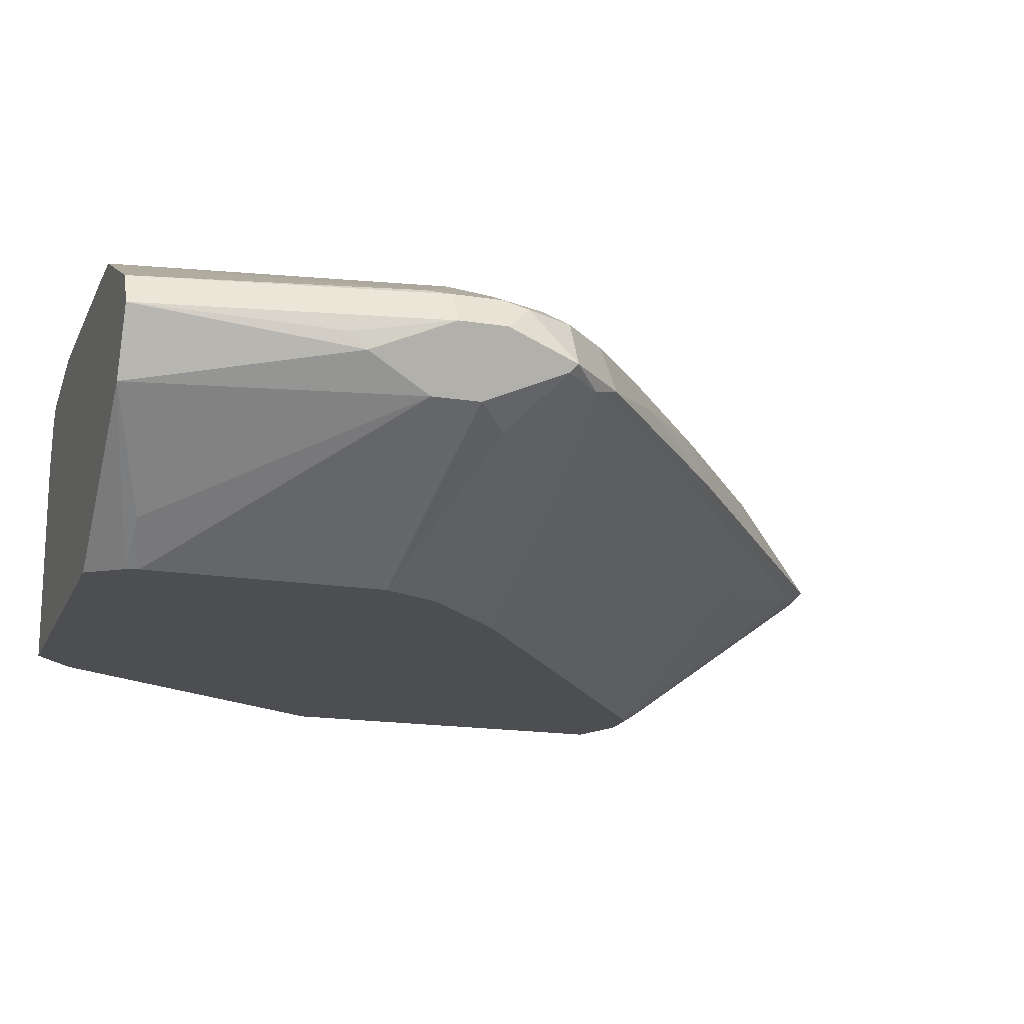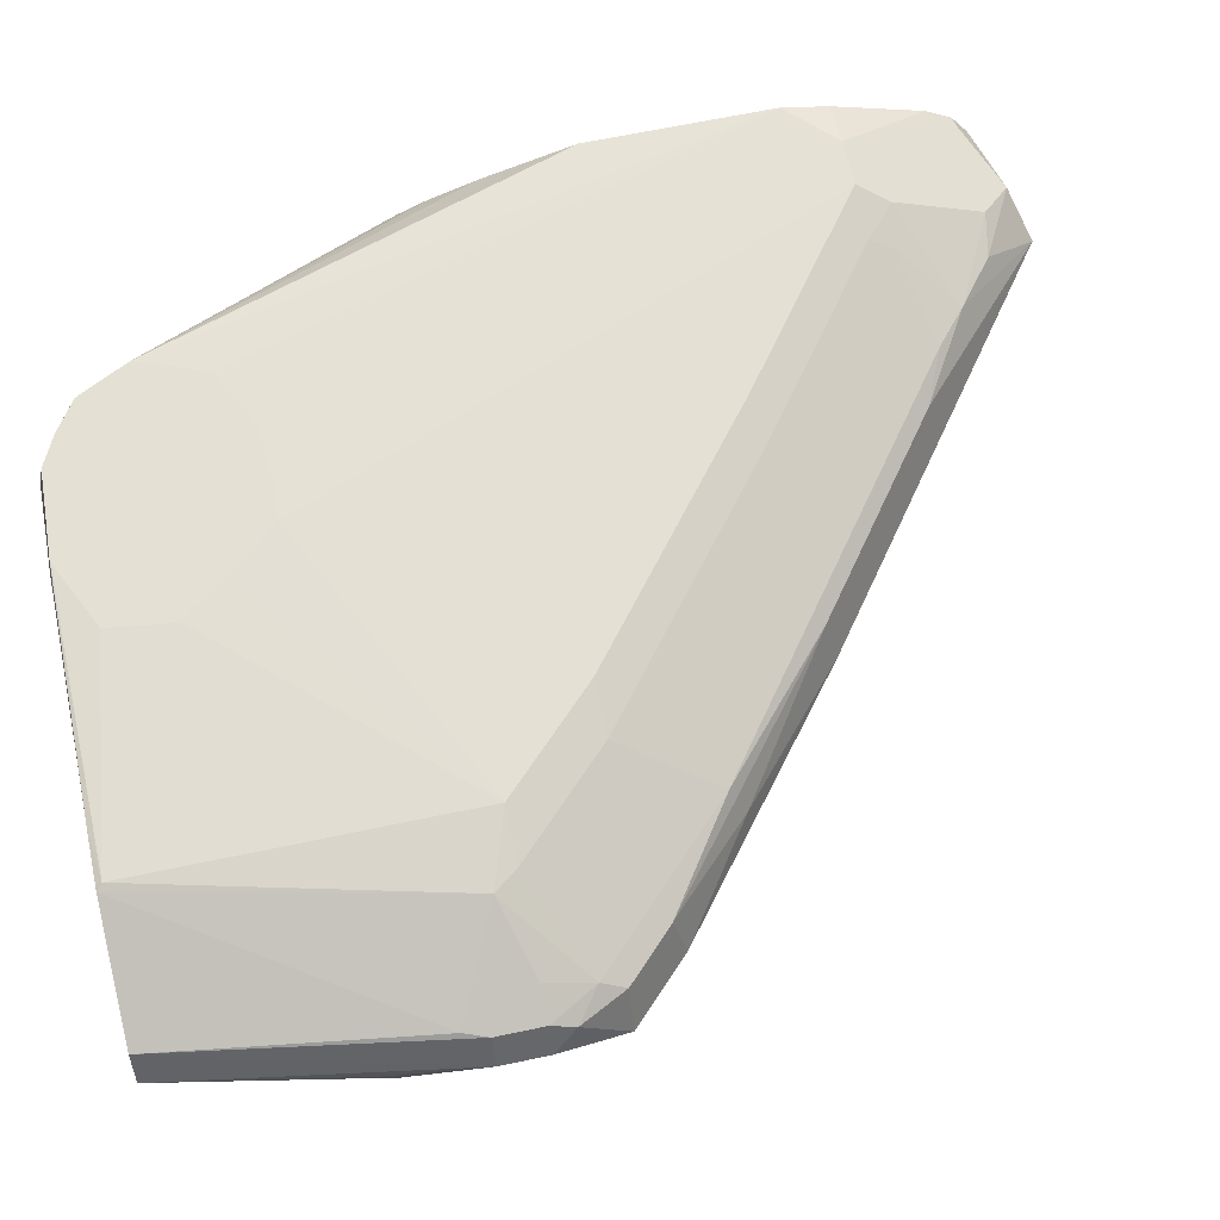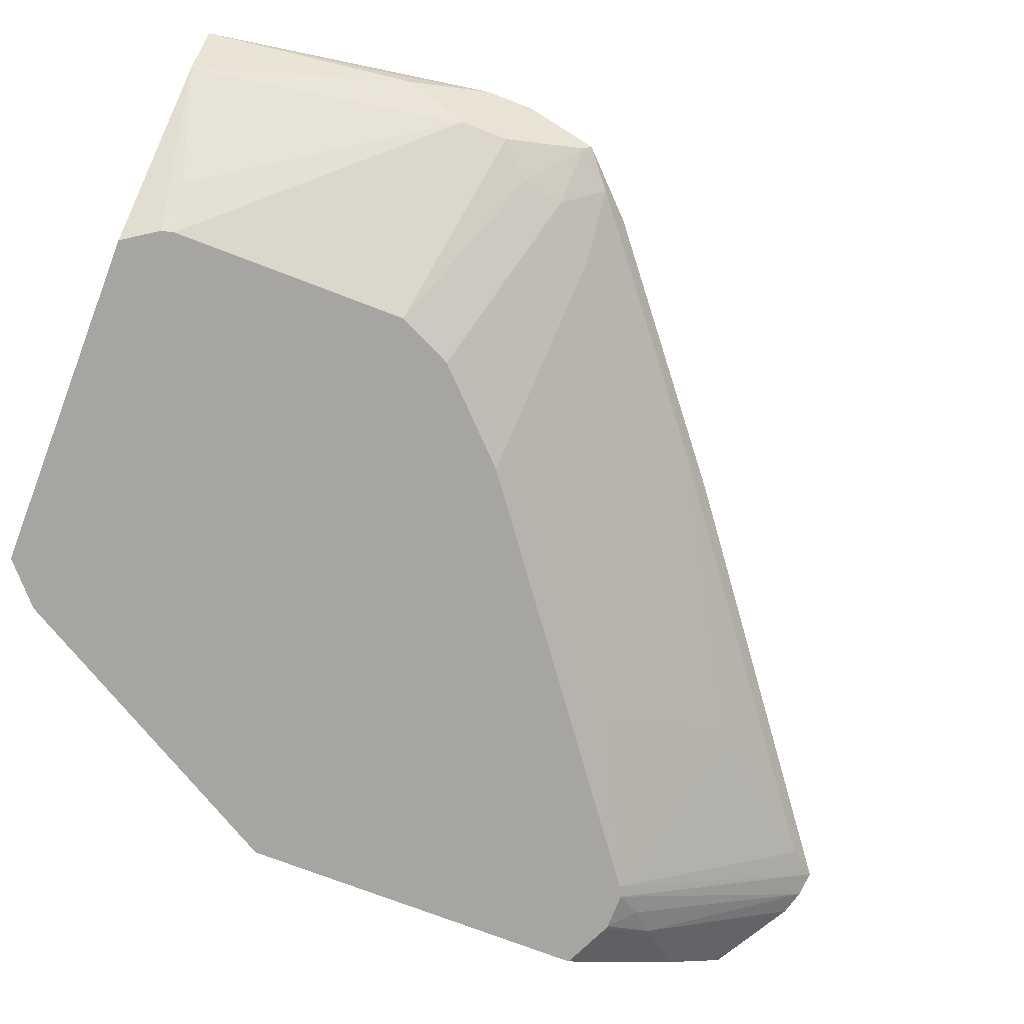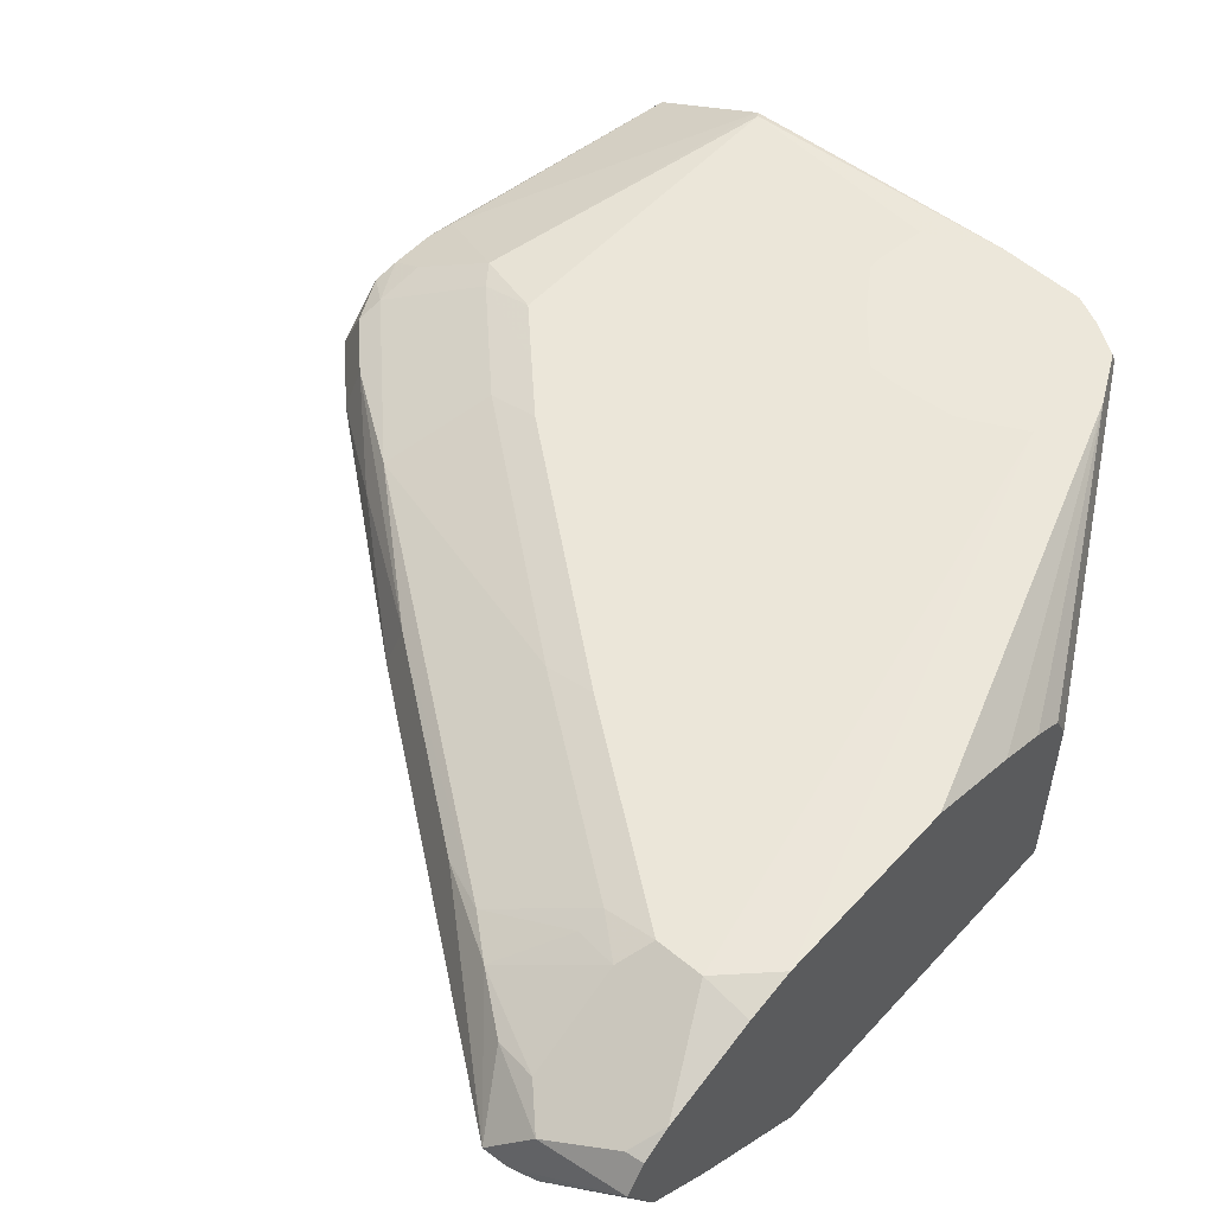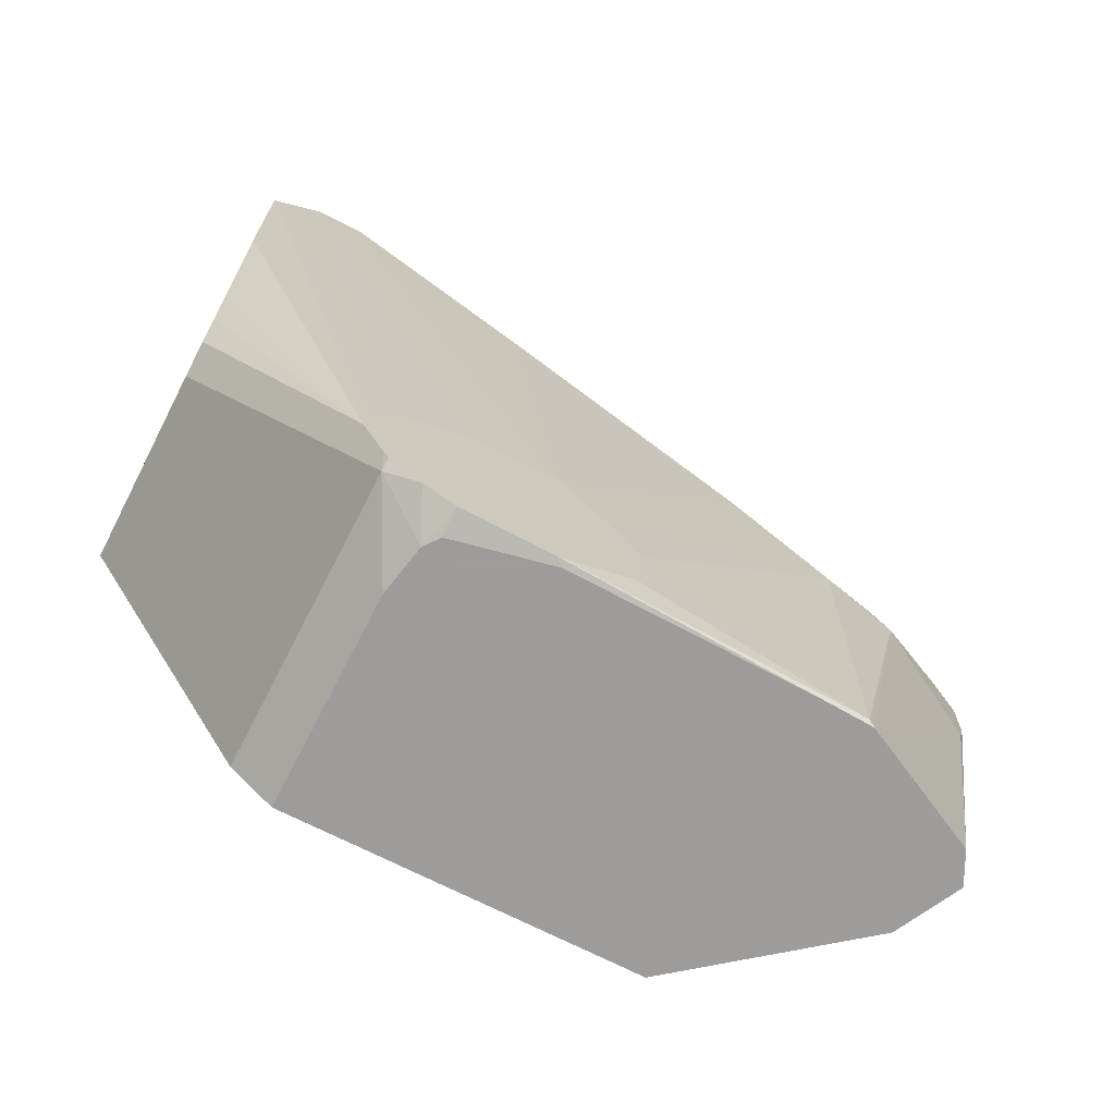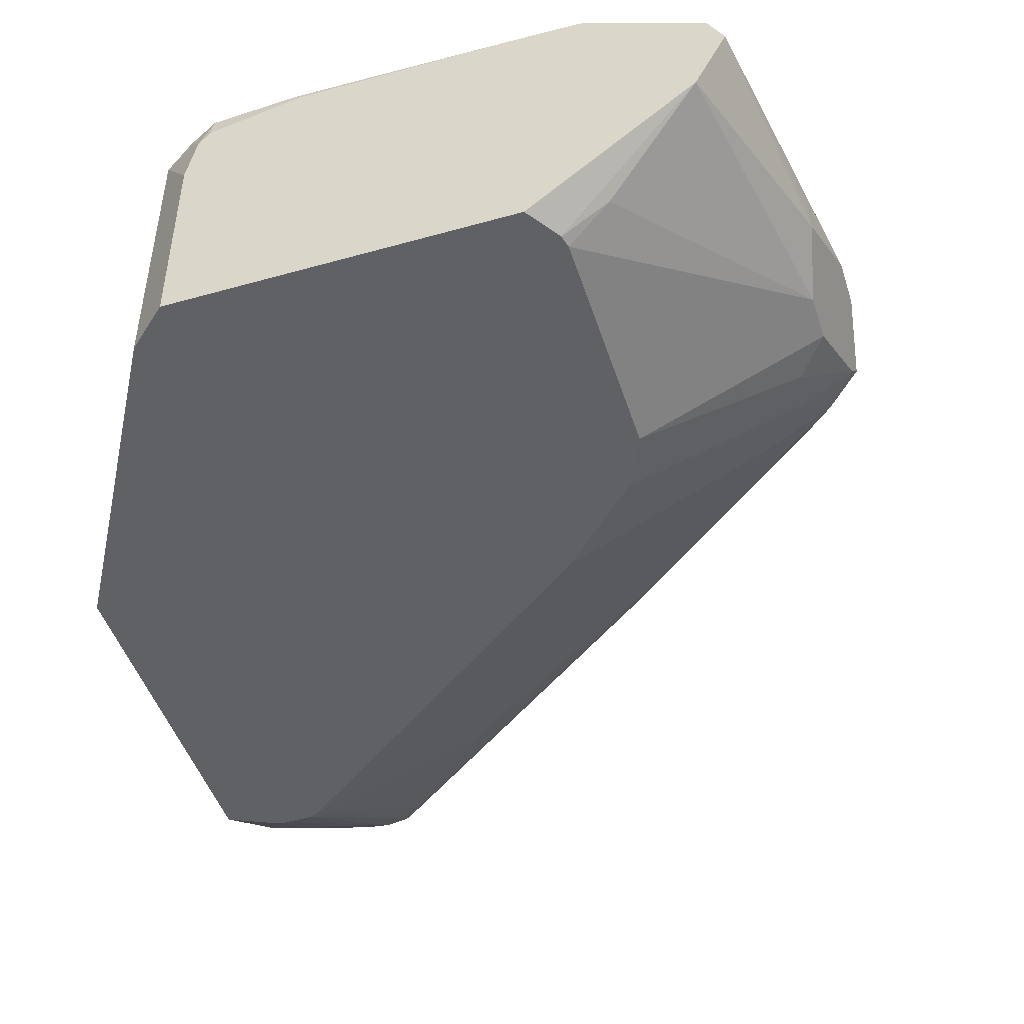
<metadata>
{"format":"obj","ext":"obj","renderer":"f3d","projection":"perspective","resolution":1024,"background":"white","views":[{"elev":-17.1,"azim":-107.9,"up":"+Y"},{"elev":65.5,"azim":-102.0,"up":"+Y"},{"elev":-73.8,"azim":-111.0,"up":"+Y"},{"elev":53.4,"azim":41.3,"up":"+Y"},{"elev":-70.3,"azim":152.9,"up":"+Z"},{"elev":-47.3,"azim":-162.4,"up":"+Y"}]}
</metadata>
<code>
v 0.0001908 0.1892 0.2838
v -0.01579 0.1924 0.2871
v -0.04733 0.1798 0.2981
v -0.03788 0.1766 0.2965
v -0.02839 0.1751 0.2933
v 0.0001908 0.1766 0.2776
v 0.0001908 0.1894 0.2837
v -0.006333 0.2019 0.2776
v -0.03158 0.1956 0.2902
v -0.04418 0.183 0.2965
v -0.1325 0.1751 0.2295
v -0.05679 0.1751 0.2862
v -0.04002 0.1114 0.205
v -0.03574 0.1114 0.2071
v -0.06151 0.1987 0.2744
v -0.08203 0.2019 0.2587
v -0.1183 0.1987 0.2366
v -0.194 0.1987 0.1798
v -0.1987 0.1798 0.1845
v -0.01894 0.1254 0.2271
v -0.02839 0.1183 0.2176
v 0.0001908 0.164 0.2712
v 0.0001908 0.1642 0.2713
v 0.0001908 0.2006 0.2763
v 0.0001908 0.2082 0.2649
v -2.979e-05 0.2082 0.265
v -0.02524 0.2208 0.2397
v -0.04418 0.2019 0.2776
v -0.1041 0.1609 0.2318
v -0.2082 0.1751 0.1727
v -0.1041 0.123 0.175
v -0.1914 0.1114 0.09145
v -0.02108 0.1114 0.2071
v -0.04418 0.2208 0.2397
v -0.06151 0.2177 0.2366
v -0.09703 0.2035 0.246
v -0.2484 0.2035 0.1325
v -0.2886 0.1987 0.1041
v -0.2523 0.1893 0.1388
v -0.2934 0.1798 0.1088
v -2.979e-05 0.1443 0.246
v -0.01894 0.1114 0.2063
v 0.0001908 0.1114 0.1976
v 0.0001908 0.1446 0.2462
v 0.0001908 0.2223 0.2273
v -0.01894 0.2271 0.2271
v -0.3028 0.1751 0.09701
v -0.2744 0.1609 0.09937
v -0.2103 0.1114 0.07253
v -0.03788 0.2271 0.2271
v -0.05915 0.2224 0.2271
v -0.1349 0.2224 0.1703
v -0.2295 0.2224 0.09466
v -0.2862 0.2035 0.09466
v -0.3075 0.1987 0.08519
v -0.2981 0.1798 0.1041
v 0.0001908 0.1114 0.05669
v 0.0001908 0.2271 0.2082
v -0.06942 0.2315 -0.01261
v -0.07131 0.2315 -0.01165
v -0.08203 0.2315 -0.006273
v -0.09463 0.2315 2.385e-05
v -0.1196 0.2315 0.001534
v -0.317 0.1798 0.08519
v -0.3154 0.1766 0.08203
v -0.2934 0.1609 0.08044
v -0.225 0.1114 0.05787
v -0.1313 0.2315 0.0008707
v -0.1136 0.2271 0.1703
v -0.3052 0.2035 0.07573
v -0.2082 0.2271 0.09466
v -0.2271 0.2271 0.07573
v -0.2673 0.2224 0.0568
v -0.317 0.1987 0.06627
v -0.06942 0.1114 -0.06309
v 0.0001908 0.1702 0.05669
v 0.0001908 0.2271 0.1325
v -0.05899 0.2315 -0.04004
v -0.06123 0.2315 -0.03341
v -0.06848 0.2315 -0.01448
v -0.3218 0.1893 0.0568
v -0.3091 0.164 0.05051
v -0.2965 0.1577 0.0631
v -0.2355 0.1114 0.03574
v -0.246 0.2271 0.0568
v -0.1492 0.2315 -0.0196
v -0.2744 0.2224 0.04734
v -0.3028 0.2082 0.0568
v -0.3154 0.2019 0.0568
v -0.08638 0.1114 -0.07804
v -0.06942 0.2271 -0.06309
v 0.0001908 0.1892 0.05677
v 0.0001908 0.2154 0.09484
v 0.0001908 0.2019 0.0631
v -0.06457 0.2315 -0.0512
v 0.0001908 0.2082 0.07584
v -0.3218 0.1893 0.03788
v -0.3091 0.164 0.03158
v -0.2355 0.1114 -0.05889
v -0.1615 0.2315 -0.03783
v -0.246 0.2271 -0.07568
v -0.3123 0.2035 0.02841
v -0.3028 0.2082 0.03788
v -0.2484 0.2259 -0.07804
v -0.3154 0.2019 0.03788
v -0.2248 0.1114 -0.07804
v -0.08638 0.1952 -0.07804
v -0.09019 0.2149 -0.07804
v -0.08203 0.2315 -0.06939
v -0.06977 0.2315 -0.06103
v -0.06794 0.2315 -0.0579
v -0.3154 0.183 2.385e-05
v -0.3154 0.1766 0.00632
v -0.2965 0.2019 -0.07804
v -0.2973 0.2003 -0.07804
v -0.3028 0.1893 -0.07804
v -0.2902 0.164 -0.07804
v -0.2523 0.1262 -0.06309
v -0.2342 0.1114 -0.0639
v -0.1615 0.2315 -0.0435
v -0.1586 0.2315 -0.0639
v -0.1318 0.2315 -0.07668
v -0.1297 0.2315 -0.0773
v -0.2271 0.2271 -0.07804
v -0.246 0.2262 -0.07804
v -0.2579 0.2212 -0.07804
v -0.225 0.1114 -0.07782
v -0.09463 0.2208 -0.07804
v -0.09463 0.2315 -0.07568
v -0.2965 0.1766 -0.07804
v -0.133 0.229 -0.07804
v -0.1018 0.2224 -0.07804
f 65 81 82
f 68 86 85
f 68 71 69
f 68 72 71
f 68 85 72
f 65 83 66
f 66 83 84
f 65 82 83
f 64 74 81
f 64 81 65
f 70 73 87
f 66 84 67
f 70 87 88
f 78 94 95
f 70 89 74
f 72 85 73
f 73 85 87
f 74 89 81
f 75 90 107
f 75 107 91
f 76 91 92
f 77 93 78
f 78 93 96
f 78 96 94
f 81 89 105
f 59 61 60
f 81 97 98
f 81 105 97
f 70 88 89
f 59 62 61
f 57 75 91
f 59 68 63
f 52 69 71
f 81 98 82
f 52 71 53
f 53 70 54
f 53 71 72
f 53 72 73
f 53 73 70
f 55 64 56
f 55 70 74
f 55 74 64
f 57 91 76
f 58 77 78
f 58 78 79
f 58 79 80
f 58 80 59
f 59 80 79
f 59 79 78
f 59 78 95
f 59 95 111
f 59 111 110
f 59 110 109
f 59 109 129
f 59 129 123
f 59 123 122
f 59 122 121
f 59 121 120
f 59 120 100
f 59 100 86
f 59 86 68
f 59 63 62
f 82 98 99
f 101 124 125
f 82 84 83
f 97 105 114
f 97 114 115
f 97 115 116
f 97 116 112
f 98 113 117
f 98 117 118
f 98 118 99
f 99 118 119
f 101 120 121
f 101 121 122
f 101 122 123
f 101 123 124
f 101 125 104
f 102 105 103
f 102 104 126
f 102 126 114
f 102 114 105
f 106 127 117
f 108 128 129
f 108 129 109
f 112 116 113
f 113 116 130
f 113 130 117
f 117 127 119
f 117 119 118
f 123 129 131
f 123 131 124
f 128 132 129
f 50 52 51
f 97 113 98
f 82 99 84
f 97 112 113
f 129 132 131
f 85 86 100
f 85 100 120
f 85 120 101
f 85 101 87
f 87 102 103
f 87 103 88
f 87 101 104
f 87 104 102
f 88 103 105
f 88 105 89
f 90 106 117
f 90 117 130
f 90 130 116
f 90 116 115
f 90 115 114
f 90 114 126
f 90 126 104
f 90 104 125
f 90 125 124
f 90 124 131
f 90 131 132
f 90 132 128
f 90 128 108
f 90 108 107
f 91 107 108
f 91 108 109
f 91 109 110
f 91 110 111
f 91 111 95
f 92 95 94
f 50 69 52
f 91 95 92
f 50 63 68
f 3 18 19
f 3 19 11
f 4 20 5
f 4 14 21
f 4 21 20
f 5 22 23
f 5 23 6
f 5 20 22
f 7 24 8
f 8 24 25
f 8 25 26
f 8 26 46
f 8 46 27
f 8 27 34
f 8 34 28
f 8 28 9
f 9 28 15
f 9 15 10
f 11 29 12
f 11 19 30
f 11 30 29
f 12 29 13
f 13 29 31
f 13 31 32
f 13 32 49
f 13 49 67
f 13 67 84
f 13 84 99
f 13 99 119
f 3 17 18
f 13 119 127
f 3 16 17
f 3 10 15
f 50 68 69
f 1 2 3
f 1 3 4
f 1 4 5
f 1 5 6
f 1 6 23
f 1 22 44
f 1 44 43
f 1 43 57
f 1 57 76
f 1 76 92
f 1 92 94
f 1 94 96
f 1 96 93
f 1 93 77
f 1 77 58
f 1 58 45
f 1 45 25
f 1 25 24
f 1 24 7
f 1 7 2
f 2 7 8
f 2 8 9
f 2 9 10
f 2 10 3
f 3 11 12
f 3 12 13
f 3 13 14
f 3 14 4
f 3 15 16
f 13 127 106
f 1 23 22
f 13 90 75
f 32 48 66
f 32 66 49
f 34 50 51
f 34 51 35
f 35 51 36
f 36 51 52
f 36 52 37
f 37 53 54
f 37 54 38
f 37 52 53
f 38 54 70
f 38 70 55
f 38 55 56
f 38 56 40
f 38 40 39
f 40 56 47
f 41 43 44
f 45 58 46
f 46 58 59
f 46 59 60
f 46 60 61
f 46 61 62
f 46 62 63
f 46 63 50
f 47 56 64
f 47 65 66
f 47 66 48
f 13 106 90
f 49 66 67
f 30 48 32
f 30 47 48
f 47 64 65
f 29 30 32
f 13 75 57
f 29 32 31
f 13 43 42
f 13 33 14
f 14 33 21
f 15 28 16
f 16 28 34
f 16 34 35
f 16 35 36
f 16 36 17
f 17 36 18
f 18 36 37
f 18 37 38
f 18 38 39
f 13 42 33
f 19 39 40
f 27 50 34
f 27 46 50
f 18 39 19
f 25 46 26
f 25 45 46
f 22 41 44
f 13 57 43
f 19 47 30
f 20 42 43
f 20 33 42
f 20 43 41
f 20 21 33
f 20 41 22
f 19 40 47

</code>
